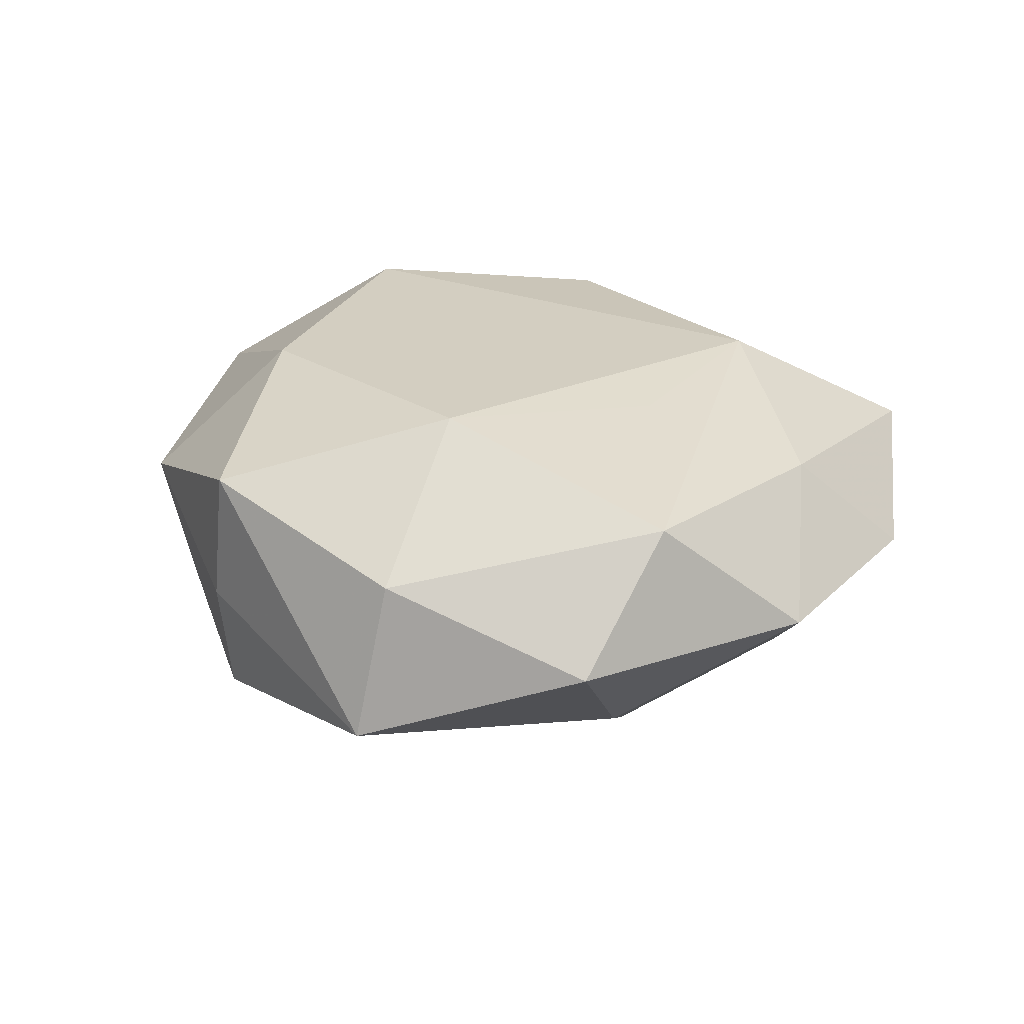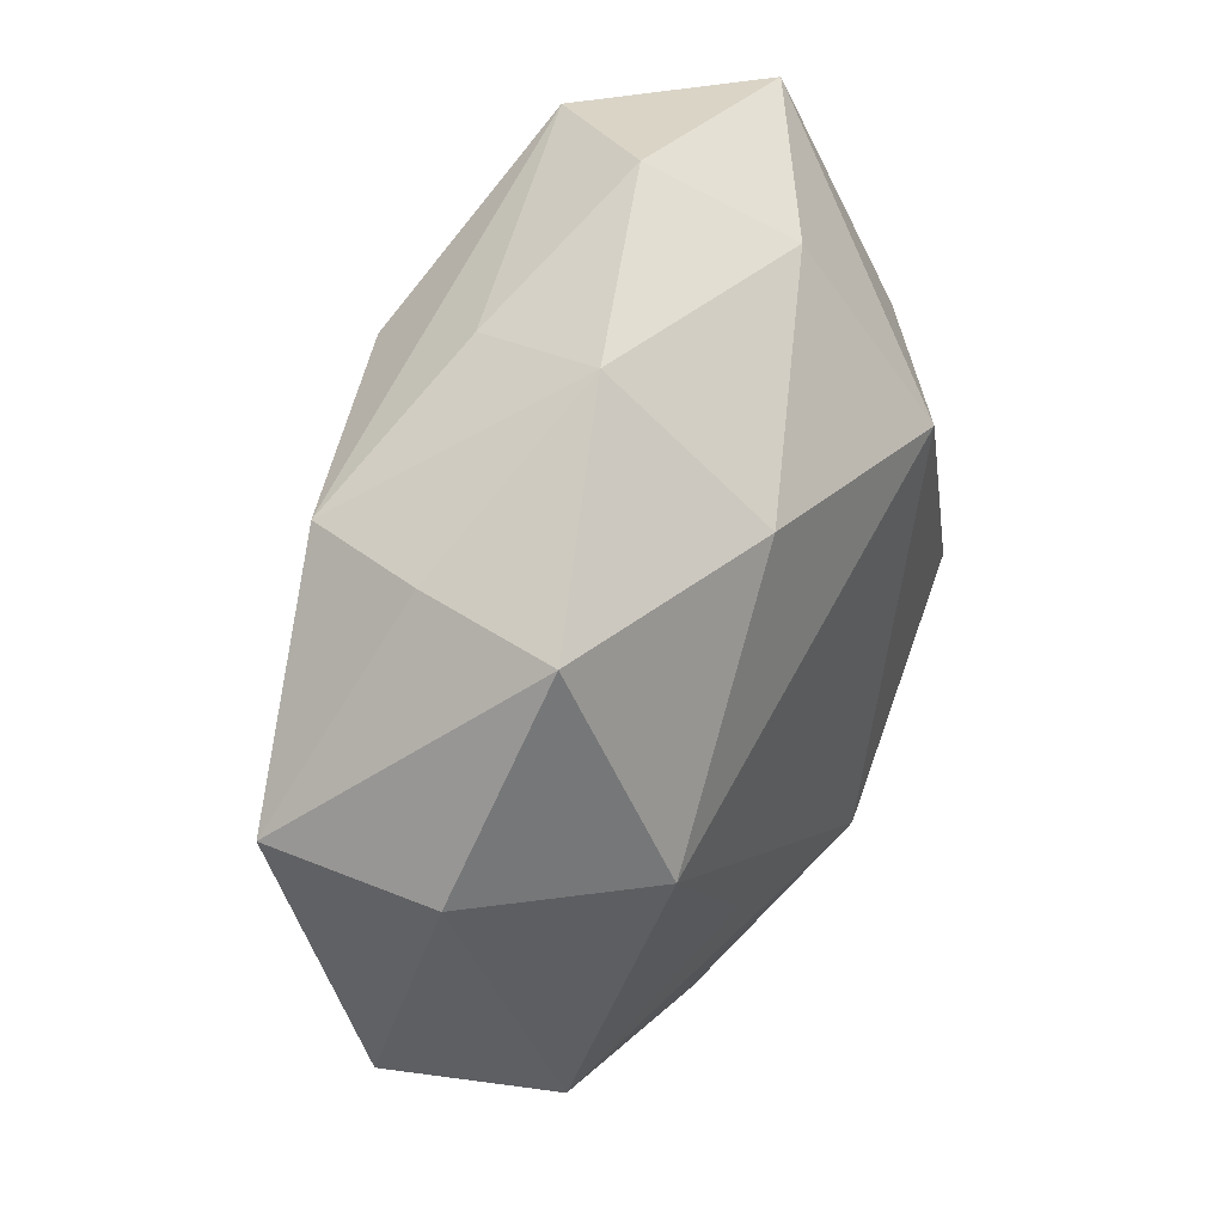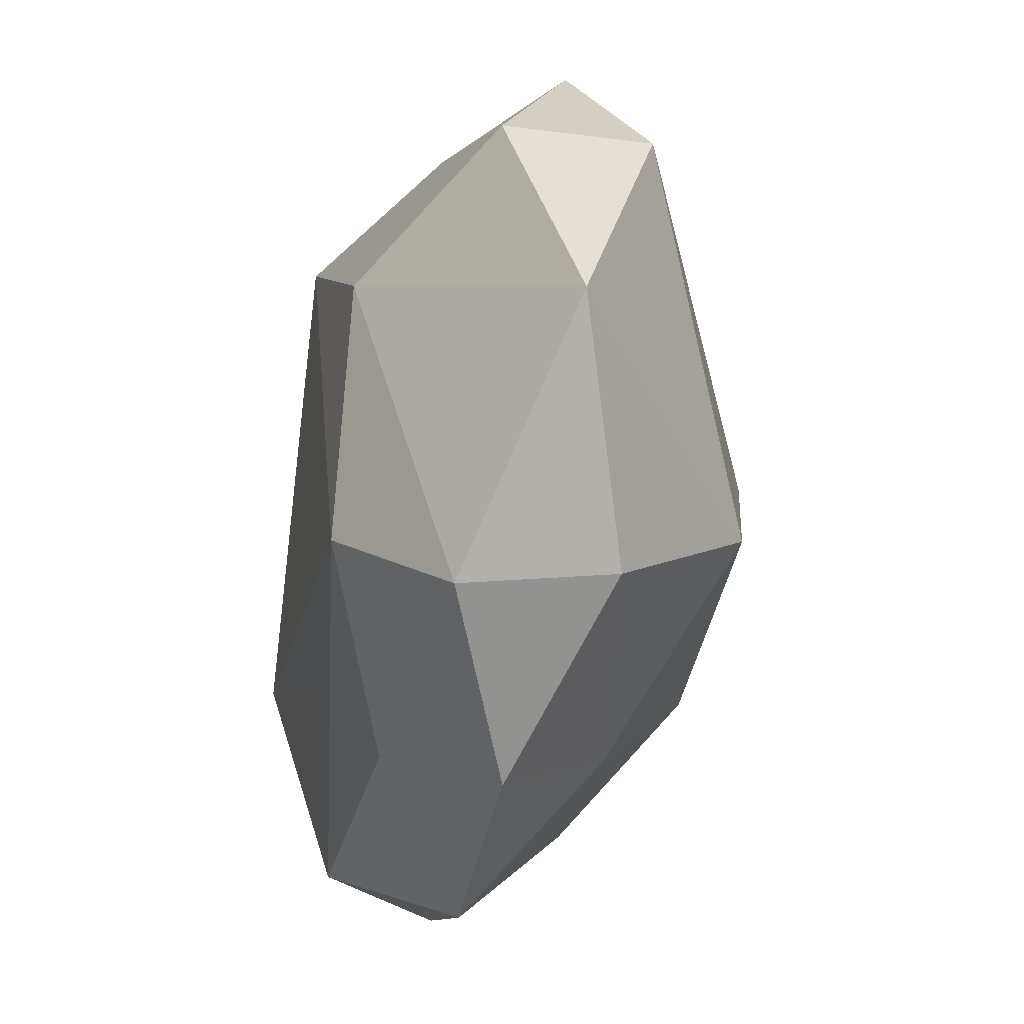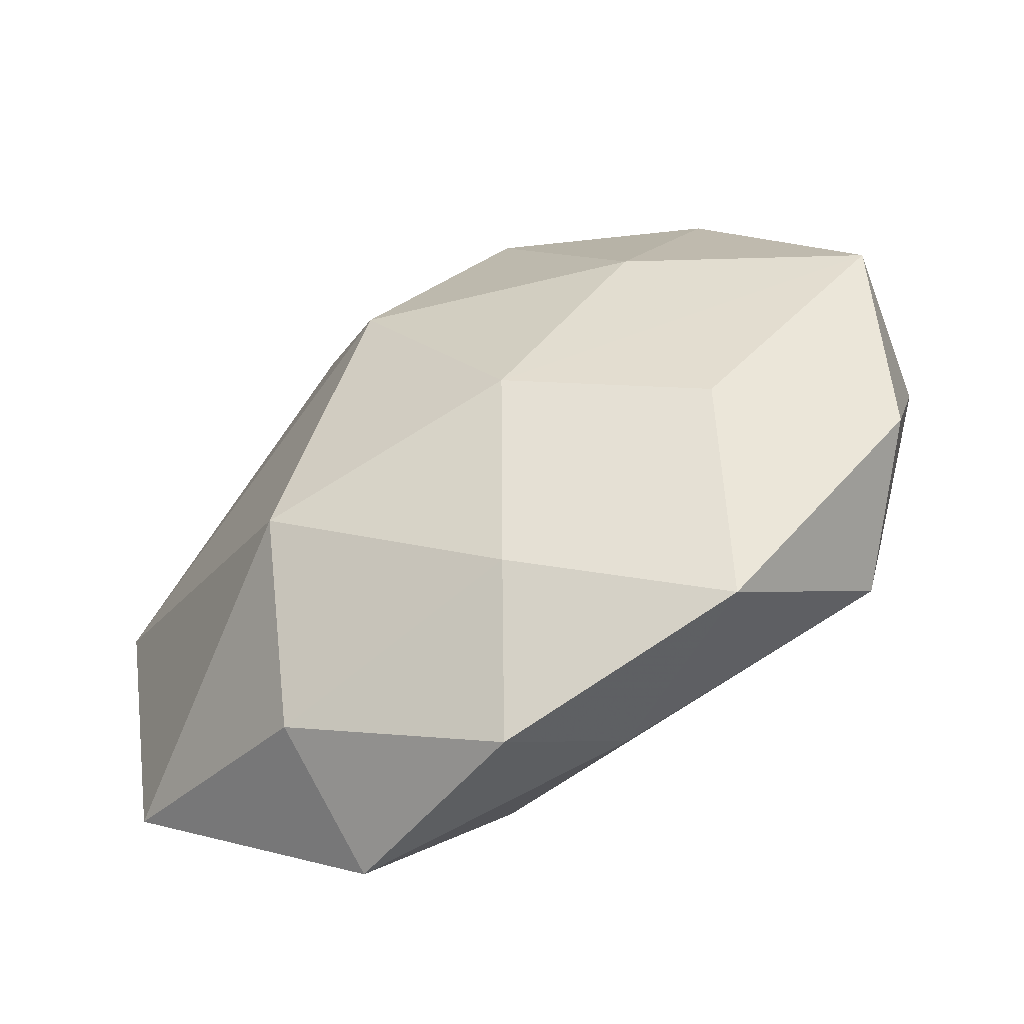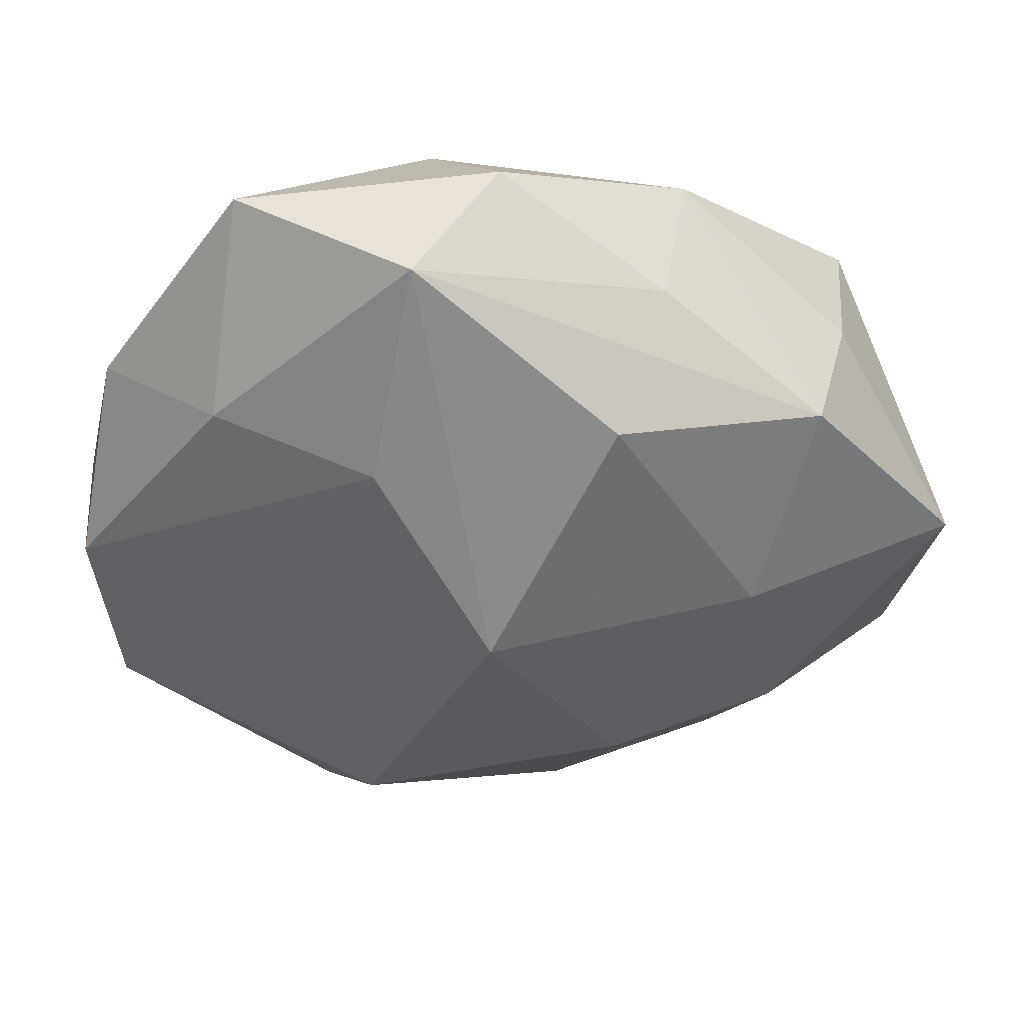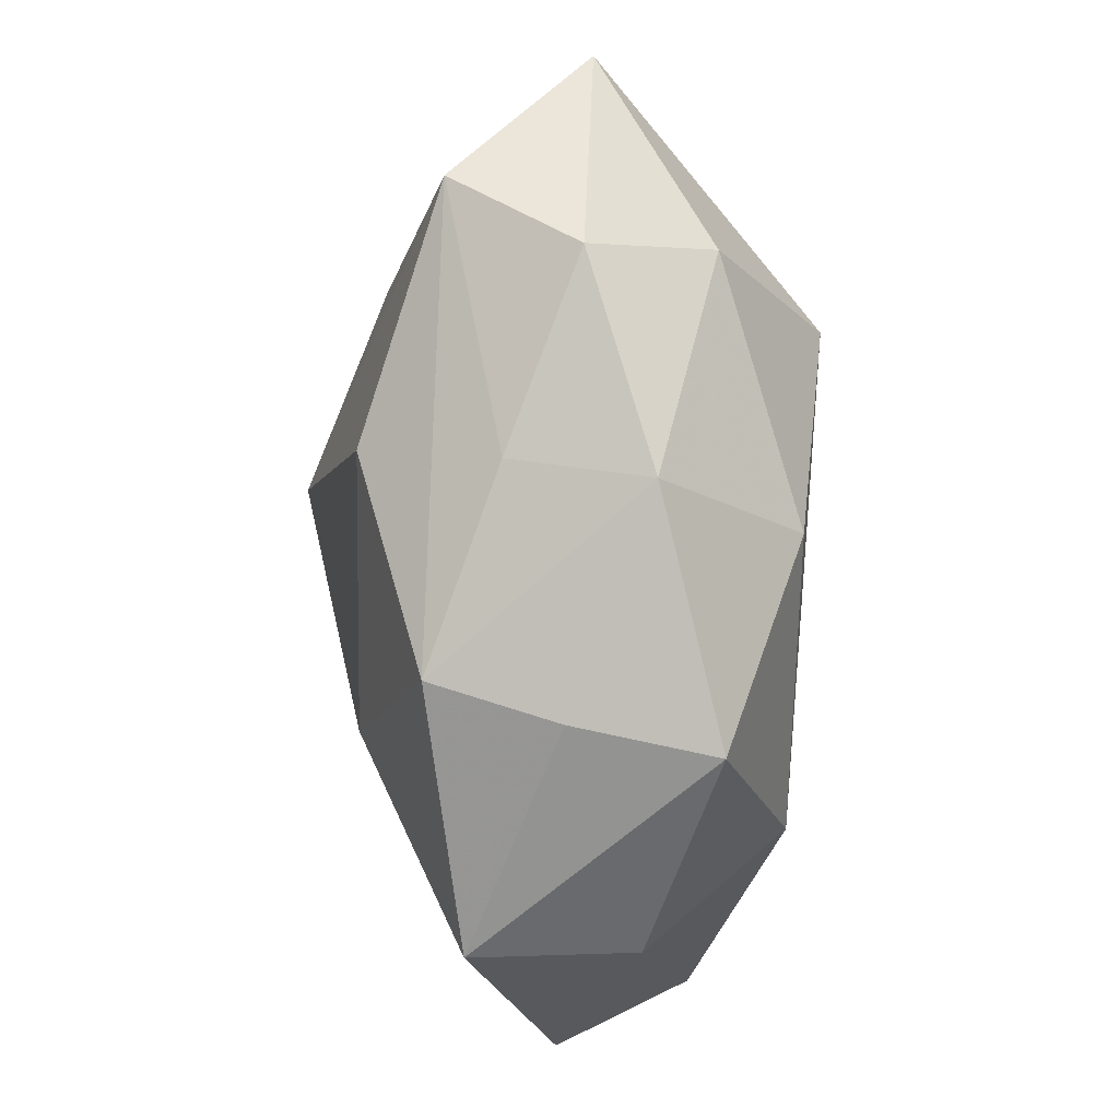
<metadata>
{"format":"obj","ext":"obj","renderer":"f3d","projection":"perspective","resolution":1024,"background":"white","views":[{"elev":21.5,"azim":-73.3,"up":"+Z"},{"elev":34.3,"azim":-61.7,"up":"+Y"},{"elev":-53.2,"azim":78.3,"up":"+Y"},{"elev":-64.0,"azim":-151.6,"up":"+Y"},{"elev":46.0,"azim":176.2,"up":"+Y"},{"elev":54.0,"azim":-89.0,"up":"+Y"}]}
</metadata>
<code>
v -0.02193 -0.01563 -0.009606
v 0.00503 0.02813 0.009589
v 0.02244 0.01794 -0.007468
v 0.00714 0.0329 -0.009143
v 0.02167 0.01577 0.009209
v 0.01219 -0.01684 -0.01631
v -0.02289 -0.002124 0.01535
v 0.0002692 0.03382 0.0003747
v 0.0199 0.03193 0.0008135
v -0.03331 -0.01621 -0.0009144
v -0.005352 -0.02741 0.007939
v -0.01426 0.02746 0.005371
v 0.0106 0.01708 -0.01399
v -0.01839 -0.02991 -0.0007049
v 0.03355 -0.01988 0.0006082
v 0.03425 0.001337 -0.004888
v 0.0005872 -0.03488 -0.0003126
v -0.02576 -0.0203 0.008969
v -0.00796 -0.01287 -0.01663
v 0.03446 -0.0006184 0.006778
v -0.03385 -0.0004063 0.005034
v 0.007843 -0.01919 0.01419
v 0.01939 -0.002068 0.01532
v 0.01591 -0.03222 0.006202
v -0.02661 0.01708 -0.0004216
v 0.01611 -0.02836 -0.005653
v -0.03553 0.001622 -0.007076
v -0.01082 0.01701 0.01567
v 0.03109 0.01564 0.0009099
v -0.003925 -0.02564 -0.008972
v 0.009344 0.01466 0.01778
v -0.02811 0.01561 0.01009
v 0.002375 0.003873 -0.02024
v -0.007406 0.02122 -0.01489
v -0.01171 0.02609 -0.004787
v -0.01842 0.002994 -0.01514
v -0.02348 0.01731 -0.009869
v -0.009088 -0.01506 0.01316
f 20 23 15
f 4 9 3
f 28 12 32
f 8 9 4
f 31 23 20
f 24 15 23
f 6 15 26
f 26 24 17
f 15 24 26
f 30 26 17
f 6 26 30
f 14 30 17
f 6 30 19
f 19 1 27
f 19 14 1
f 30 14 19
f 33 34 4
f 6 19 33
f 16 15 6
f 6 33 16
f 20 15 16
f 27 32 25
f 25 32 12
f 21 32 27
f 28 32 7
f 7 31 28
f 7 21 18
f 32 21 7
f 2 12 28
f 2 8 12
f 28 31 2
f 9 8 2
f 2 31 9
f 5 31 20
f 9 31 5
f 27 1 10
f 1 14 10
f 10 14 18
f 10 21 27
f 18 21 10
f 4 3 13
f 13 33 4
f 3 16 13
f 13 16 33
f 36 19 27
f 36 33 19
f 34 33 36
f 29 3 9
f 29 16 3
f 20 16 29
f 29 5 20
f 9 5 29
f 4 34 37
f 27 25 37
f 37 25 12
f 37 36 27
f 34 36 37
f 23 31 22
f 31 7 22
f 22 24 23
f 35 8 4
f 4 37 35
f 12 8 35
f 35 37 12
f 11 22 18
f 24 22 11
f 17 24 11
f 11 14 17
f 18 14 11
f 38 7 18
f 18 22 38
f 38 22 7

</code>
